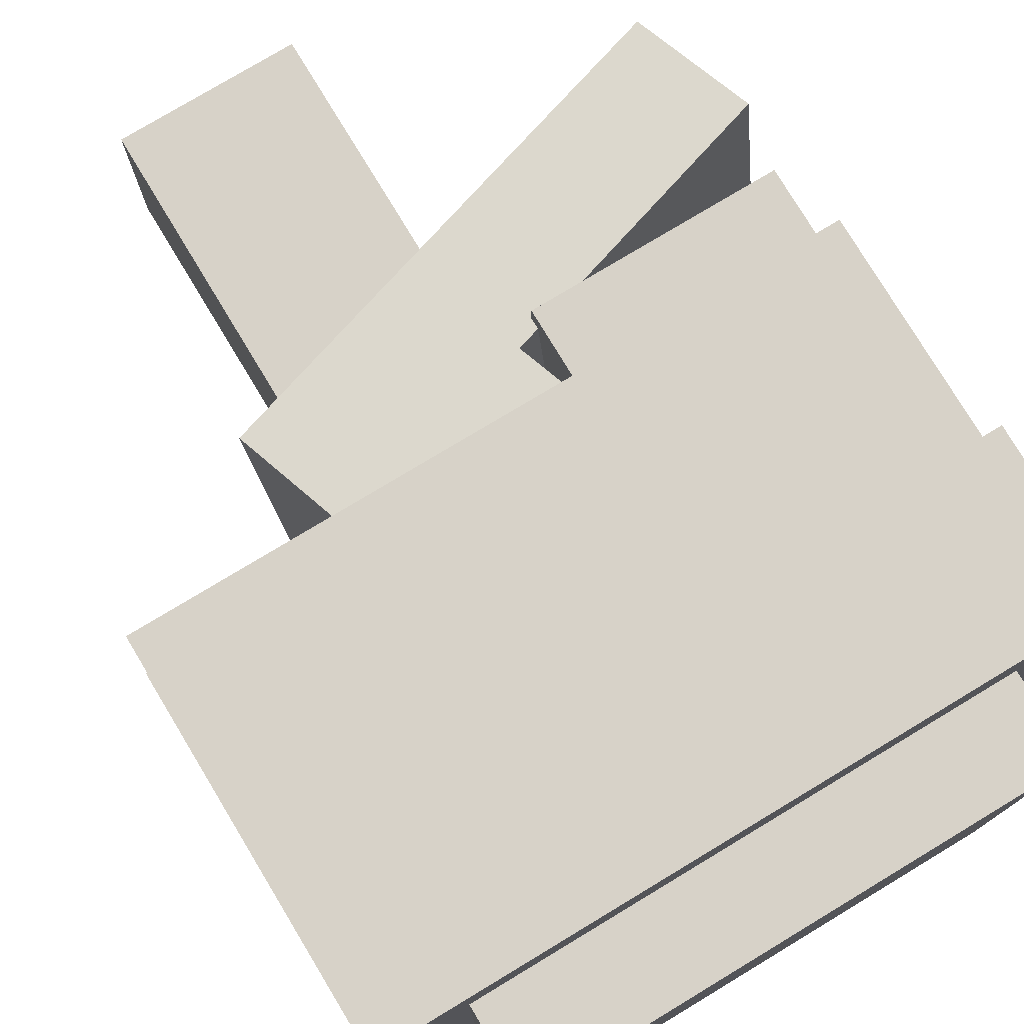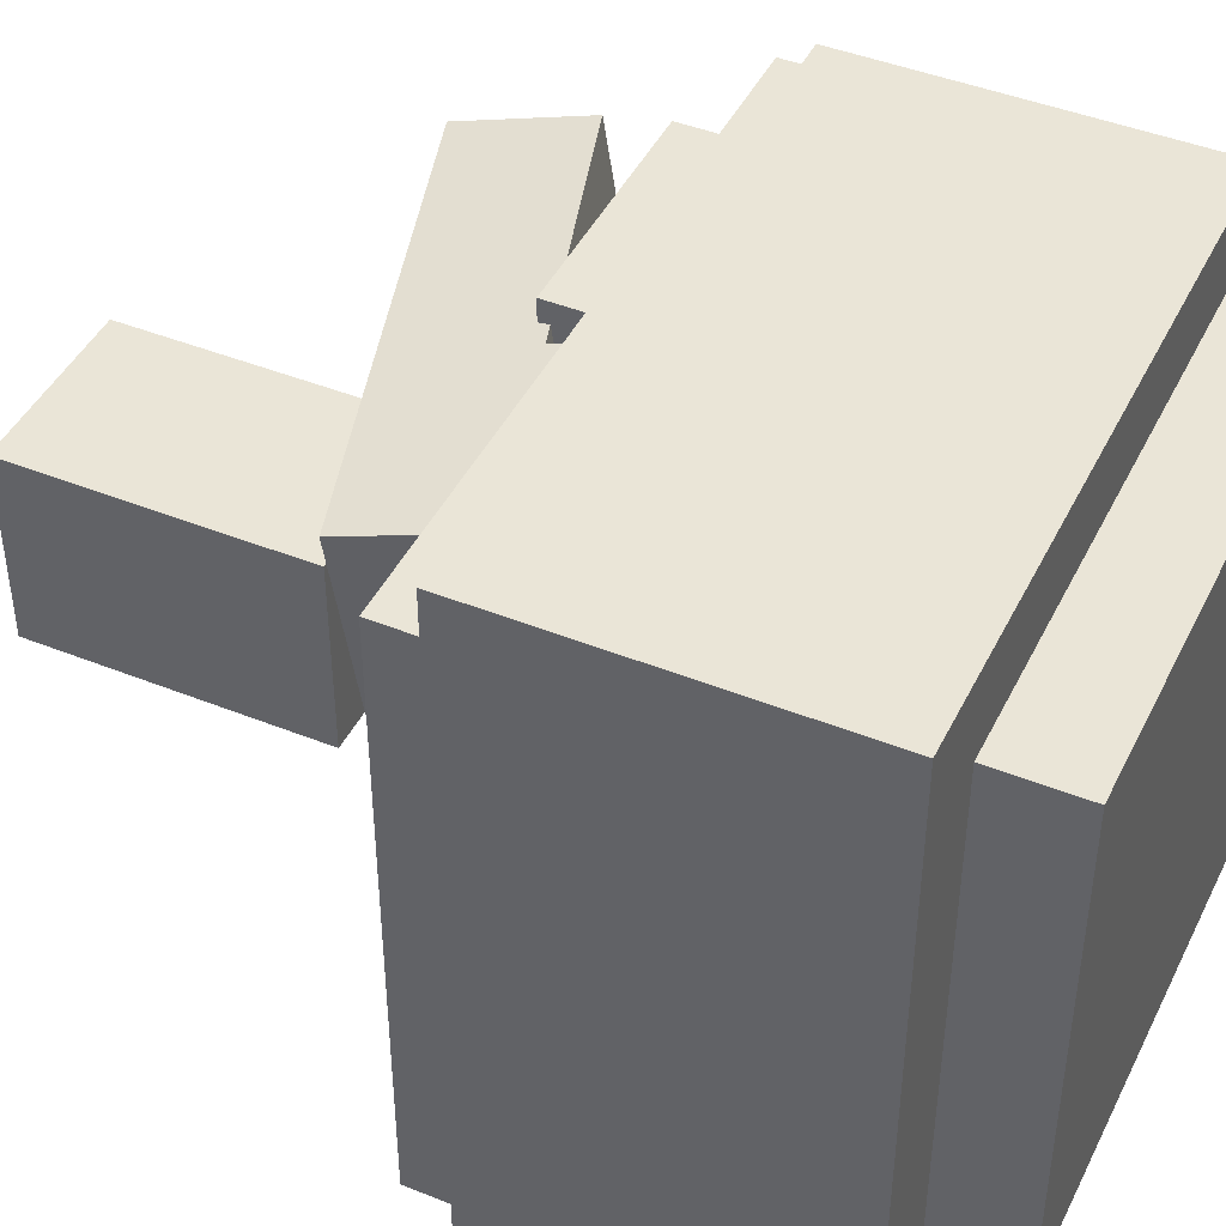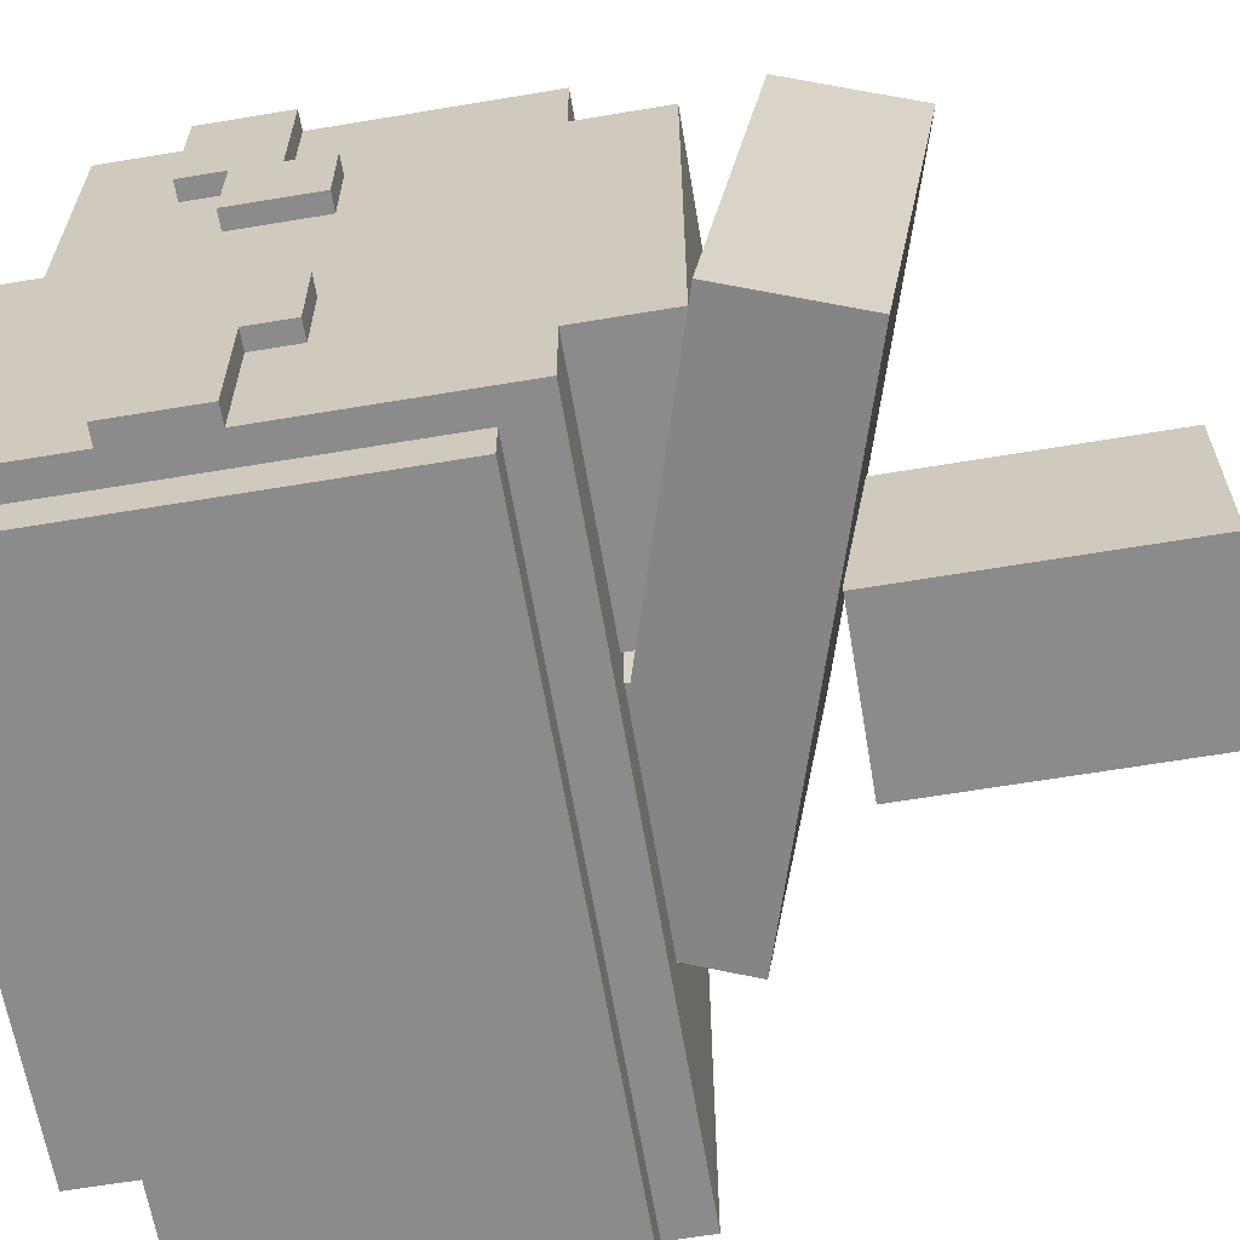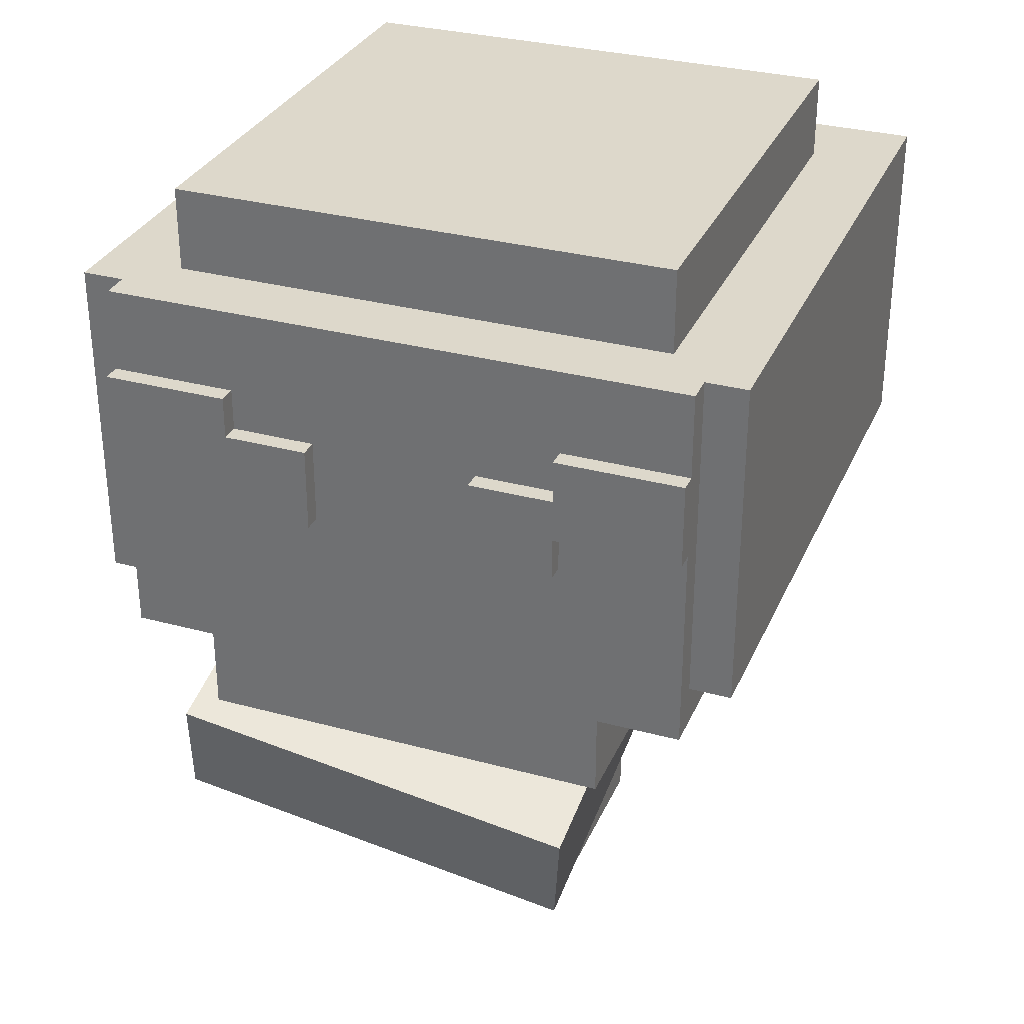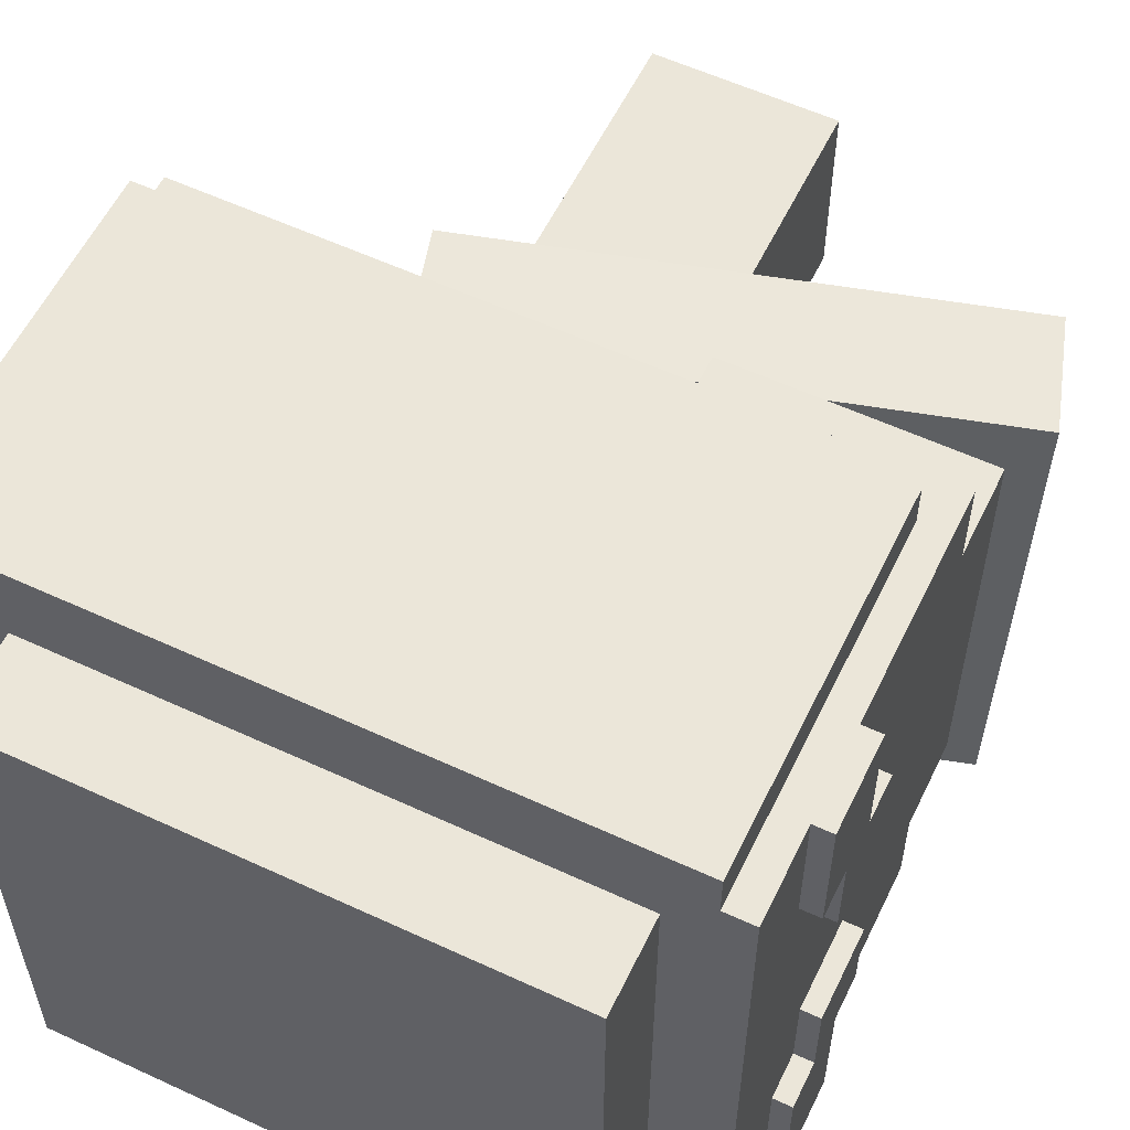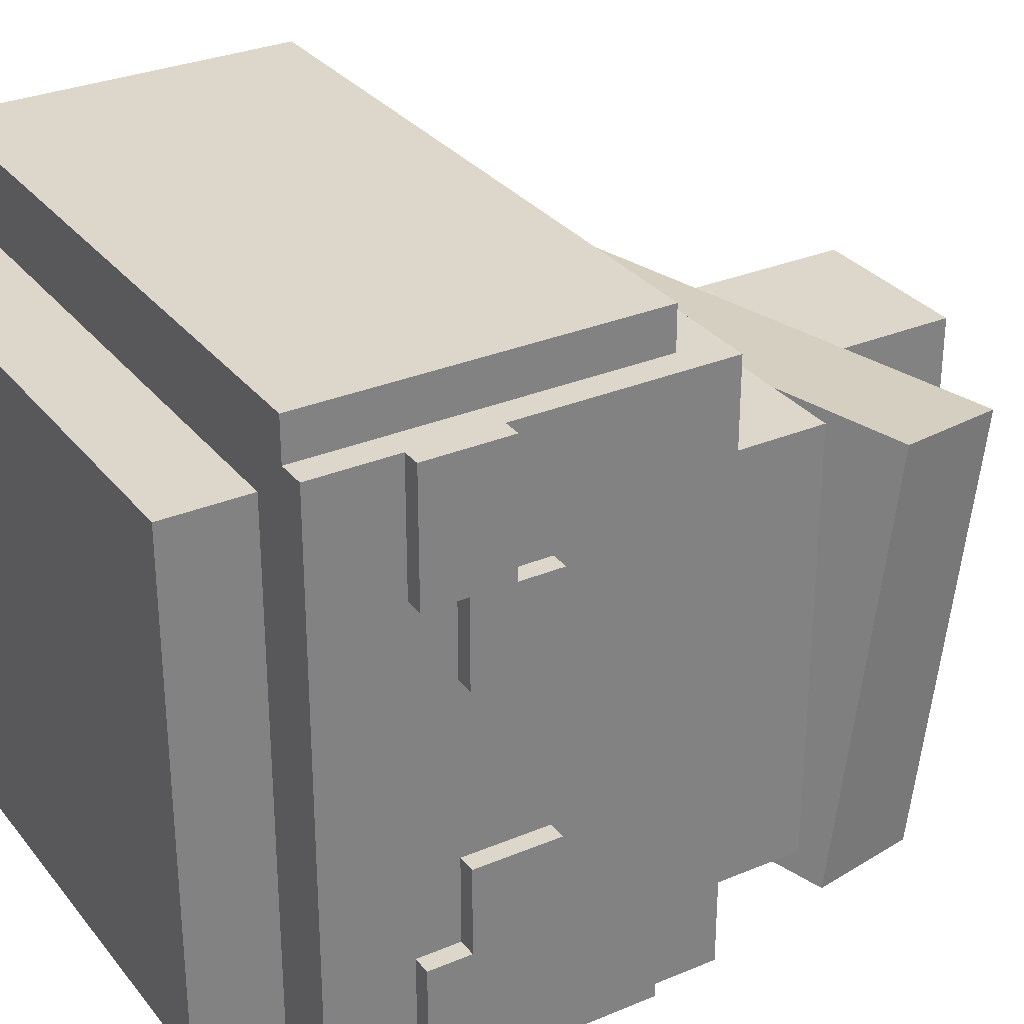
<metadata>
{"format":"obj","ext":"obj","renderer":"f3d","projection":"perspective","resolution":1024,"background":"white","views":[{"elev":77.3,"azim":148.9,"up":"+Z"},{"elev":44.3,"azim":115.1,"up":"+Z"},{"elev":-63.8,"azim":-80.4,"up":"+Z"},{"elev":31.5,"azim":-69.0,"up":"+Y"},{"elev":57.6,"azim":-154.3,"up":"+Z"},{"elev":30.5,"azim":-121.2,"up":"+Z"}]}
</metadata>
<code>
g avatar_skeleton_pirate_head_mesh
v -0.009389 1.664 -0.1648
v -0.178 1.521 -0.1838
v 0.1554 1.624 -0.1731
v -0.2039 1.604 -0.171
v 0.1123 1.762 -0.1518
v -0.02663 1.719 -0.1563
v -0.1979 1.841 -0.1248
v -0.1979 1.812 -0.1248
v -0.1979 1.812 -0.2121
v -0.1979 1.87 -0.2121
v -0.1979 1.87 -0.1248
v -0.1979 1.841 -0.06657
v -0.1979 1.783 -0.06657
v -0.1979 1.783 -0.1248
v 0.2705 1.695 0.1953
v 0.2705 1.695 -0.2121
v 0.2705 1.666 -0.2121
v 0.2705 1.666 0.1953
v 0.2705 1.928 0.2244
v 0.2705 1.695 0.2244
v 0.2705 1.928 -0.2411
v 0.2705 1.695 -0.2411
v -0.1979 1.841 -0.1248
v -0.1853 1.841 -0.1248
v -0.1853 1.841 -0.06657
v -0.1979 1.841 -0.06657
v -0.1853 1.841 0.04981
v -0.1853 1.841 0.108
v -0.1979 1.841 0.108
v -0.1979 1.841 0.04981
v -0.1853 1.666 -0.2121
v 0.2705 1.666 -0.2121
v 0.2705 1.695 -0.2121
v -0.166 1.928 -0.2121
v -0.1853 1.928 -0.2121
v 0.2123 1.986 0.1662
v -0.1369 1.986 0.1662
v -0.1369 1.986 -0.183
v 0.2123 1.986 -0.183
v 0.2123 1.928 0.1662
v 0.2123 1.986 0.1662
v 0.2123 1.986 -0.183
v 0.2123 1.928 -0.183
v -0.1369 1.986 0.1662
v 0.2123 1.986 0.1662
v 0.2123 1.928 0.1662
v -0.1369 1.928 0.1662
v -0.0205 1.666 0.1371
v -0.0205 1.608 0.1371
v -0.1853 1.608 0.1371
v -0.1853 1.666 0.1371
v -0.1979 1.812 -0.1248
v -0.1979 1.783 -0.1248
v -0.1853 1.783 -0.1248
v -0.1853 1.812 -0.1248
v -0.1979 1.841 0.04981
v -0.1979 1.783 0.04981
v -0.1853 1.783 0.04981
v -0.1853 1.841 0.04981
v -0.178 1.521 -0.1838
v -0.2039 1.604 -0.171
v -0.1997 1.56 0.1167
v -0.1738 1.478 0.1039
v -0.1997 1.56 0.1167
v -0.005185 1.62 0.1229
v -0.1738 1.478 0.1039
v 0.1596 1.581 0.1145
v 0.1165 1.718 0.1359
v -0.02242 1.675 0.1314
v 0.1554 1.624 -0.1731
v -0.178 1.521 -0.1838
v -0.1738 1.478 0.1039
v 0.1596 1.581 0.1145
v -0.009389 1.664 -0.1648
v -0.005185 1.62 0.1229
v -0.1997 1.56 0.1167
v -0.2039 1.604 -0.171
v -0.166 1.695 -0.2121
v 0.2705 1.695 -0.2121
v 0.2705 1.695 -0.2411
v -0.166 1.695 -0.2411
v 0.1123 1.762 -0.1518
v 0.1554 1.624 -0.1731
v 0.1596 1.581 0.1145
v 0.1165 1.718 0.1359
v -0.0205 1.608 0.1371
v -0.0205 1.666 0.1371
v -0.0205 1.666 -0.1539
v -0.0205 1.608 -0.1539
v -0.1853 1.928 -0.2121
v -0.166 1.928 -0.2121
v -0.166 1.928 0.1953
v -0.1853 1.928 0.1953
v 0.2705 1.928 -0.2411
v 0.2705 1.928 0.2244
v -0.166 1.928 -0.2411
v -0.166 1.928 0.2244
v 0.004334 1.365 -0.07351
v 0.004334 1.561 -0.07351
v 0.004334 1.561 0.05693
v 0.004334 1.365 0.05693
v -0.166 1.928 0.1953
v -0.166 1.928 0.2244
v -0.166 1.695 0.2244
v -0.166 1.695 0.1953
v -0.166 1.695 0.1953
v -0.166 1.695 0.2244
v 0.2705 1.695 0.2244
v 0.2705 1.695 0.1953
v -0.1853 1.666 -0.1539
v -0.1853 1.608 -0.1539
v -0.0205 1.608 -0.1539
v -0.0205 1.666 -0.1539
v -0.166 1.928 -0.2121
v -0.166 1.695 -0.2121
v -0.166 1.695 -0.2411
v -0.166 1.928 -0.2411
v 0.2705 1.928 0.2244
v 0.2705 1.695 0.2244
v -0.166 1.695 0.2244
v -0.166 1.928 0.2244
v -0.1979 1.812 0.108
v -0.1979 1.812 0.1953
v -0.1853 1.812 0.1953
v -0.1853 1.812 0.108
v -0.1369 1.928 -0.183
v -0.1369 1.986 -0.183
v -0.1369 1.986 0.1662
v -0.1369 1.928 0.1662
v 0.2705 1.695 -0.2411
v 0.2705 1.928 -0.2411
v -0.166 1.928 -0.2411
v -0.166 1.695 -0.2411
v 0.125 1.561 -0.07351
v 0.125 1.561 0.05693
v 0.004334 1.561 0.05693
v 0.004334 1.561 -0.07351
v -0.1853 1.783 0.04981
v -0.1979 1.783 0.04981
v -0.1979 1.783 0.108
v -0.1853 1.783 0.108
v -0.1853 1.87 -0.2121
v -0.1853 1.87 -0.1248
v -0.1979 1.87 -0.1248
v -0.1979 1.87 -0.2121
v -0.005185 1.62 0.1229
v -0.009389 1.664 -0.1648
v -0.02663 1.719 -0.1563
v -0.02242 1.675 0.1314
v -0.02663 1.719 -0.1563
v 0.1123 1.762 -0.1518
v 0.1165 1.718 0.1359
v -0.02242 1.675 0.1314
v -0.1979 1.841 0.04981
v -0.1979 1.812 0.108
v -0.1979 1.783 0.108
v -0.1979 1.783 0.04981
v -0.1979 1.841 0.108
v -0.1979 1.812 0.1953
v -0.1979 1.87 0.1953
v -0.1979 1.87 0.108
v 0.004334 1.561 0.05693
v 0.125 1.561 0.05693
v 0.125 1.365 0.05693
v 0.004334 1.365 0.05693
v -0.1853 1.841 -0.06657
v -0.1853 1.783 -0.06657
v -0.1979 1.783 -0.06657
v -0.1979 1.841 -0.06657
v -0.1979 1.783 -0.1248
v -0.1979 1.783 -0.06657
v -0.1853 1.783 -0.06657
v -0.1853 1.783 -0.1248
v -0.1853 1.608 -0.1539
v -0.1853 1.608 0.1371
v -0.0205 1.608 0.1371
v -0.0205 1.608 -0.1539
v 0.004334 1.561 -0.07351
v 0.004334 1.365 -0.07351
v 0.125 1.365 -0.07351
v 0.125 1.561 -0.07351
v -0.166 1.928 0.1953
v 0.2705 1.695 0.1953
v 0.2705 1.666 0.1953
v -0.1853 1.666 0.1953
v -0.1853 1.928 0.1953
v -0.1979 1.812 0.1953
v -0.1979 1.87 0.1953
v -0.1853 1.87 0.1953
v -0.1853 1.812 0.1953
v -0.1853 1.666 -0.2121
v -0.1853 1.666 0.1953
v 0.2705 1.666 0.1953
v 0.2705 1.666 -0.2121
v 0.125 1.561 -0.07351
v 0.125 1.365 -0.07351
v 0.125 1.365 0.05693
v 0.125 1.561 0.05693
v 0.2123 1.928 -0.183
v 0.2123 1.986 -0.183
v -0.1369 1.986 -0.183
v -0.1369 1.928 -0.183
v -0.1853 1.608 -0.1539
v -0.1853 1.666 -0.1539
v -0.1853 1.666 0.1371
v -0.1853 1.608 0.1371
v -0.1853 1.928 -0.2121
v -0.1853 1.928 0.1953
v -0.1853 1.666 0.1953
v -0.1853 1.666 -0.2121
v -0.1853 1.812 -0.2121
v -0.1979 1.812 -0.2121
v -0.1979 1.812 -0.1248
v -0.1853 1.812 -0.1248
v -0.1853 1.87 -0.1248
v -0.1853 1.841 -0.1248
v -0.1979 1.841 -0.1248
v -0.1979 1.87 -0.1248
v -0.1979 1.87 -0.2121
v -0.1979 1.812 -0.2121
v -0.1853 1.812 -0.2121
v -0.1853 1.87 -0.2121
v -0.1853 1.812 0.108
v -0.1853 1.783 0.108
v -0.1979 1.783 0.108
v -0.1979 1.812 0.108
v -0.1979 1.87 0.108
v -0.1979 1.841 0.108
v -0.1853 1.841 0.108
v -0.1853 1.87 0.108
v -0.1853 1.87 0.108
v -0.1853 1.87 0.1953
v -0.1979 1.87 0.1953
v -0.1979 1.87 0.108
g avatar_skeleton_pirate_head_mesh_0
f 3 2 1
f 4 1 2
f 3 1 5
f 1 6 5
f 9 8 7
f 9 7 10
f 7 11 10
f 12 7 8
f 12 8 13
f 8 14 13
f 17 16 15
f 18 17 15
f 19 15 16
f 20 15 19
f 21 19 16
f 16 22 21
f 25 24 23
f 26 25 23
f 29 28 27
f 30 29 27
f 33 32 31
f 31 34 33
f 31 35 34
f 38 37 36
f 39 38 36
f 42 41 40
f 43 42 40
f 46 45 44
f 47 46 44
f 50 49 48
f 51 50 48
f 54 53 52
f 55 54 52
f 58 57 56
f 59 58 56
f 62 61 60
f 63 62 60
f 66 65 64
f 66 67 65
f 65 67 68
f 69 65 68
f 72 71 70
f 73 72 70
f 76 75 74
f 77 76 74
f 80 79 78
f 81 80 78
f 84 83 82
f 85 84 82
f 88 87 86
f 89 88 86
f 92 91 90
f 93 92 90
f 94 91 92
f 95 94 92
f 91 94 96
f 95 92 97
f 100 99 98
f 101 100 98
f 104 103 102
f 105 104 102
f 108 107 106
f 109 108 106
f 112 111 110
f 113 112 110
f 116 115 114
f 117 116 114
f 120 119 118
f 121 120 118
f 124 123 122
f 125 124 122
f 128 127 126
f 129 128 126
f 132 131 130
f 133 132 130
f 136 135 134
f 137 136 134
f 140 139 138
f 141 140 138
f 144 143 142
f 145 144 142
f 148 147 146
f 149 148 146
f 152 151 150
f 153 152 150
f 156 155 154
f 157 156 154
f 154 155 158
f 158 155 159
f 160 158 159
f 161 158 160
f 164 163 162
f 165 164 162
f 168 167 166
f 169 168 166
f 172 171 170
f 173 172 170
f 176 175 174
f 177 176 174
f 180 179 178
f 181 180 178
f 184 183 182
f 182 185 184
f 182 186 185
f 189 188 187
f 190 189 187
f 193 192 191
f 194 193 191
f 197 196 195
f 198 197 195
f 201 200 199
f 202 201 199
f 205 204 203
f 206 205 203
f 204 205 207
f 205 208 207
f 209 208 205
f 204 207 210
f 213 212 211
f 214 213 211
f 217 216 215
f 218 217 215
f 221 220 219
f 222 221 219
f 225 224 223
f 226 225 223
f 229 228 227
f 230 229 227
f 233 232 231
f 234 233 231

</code>
